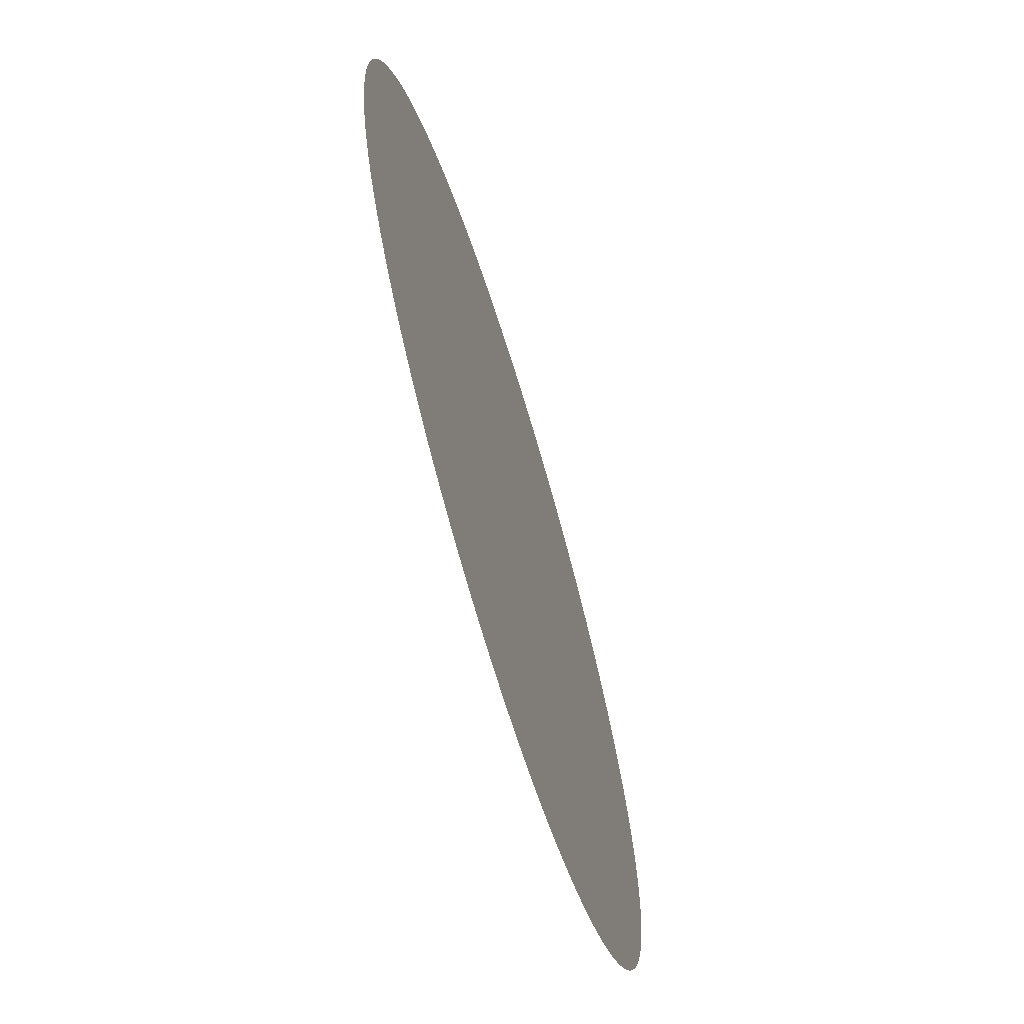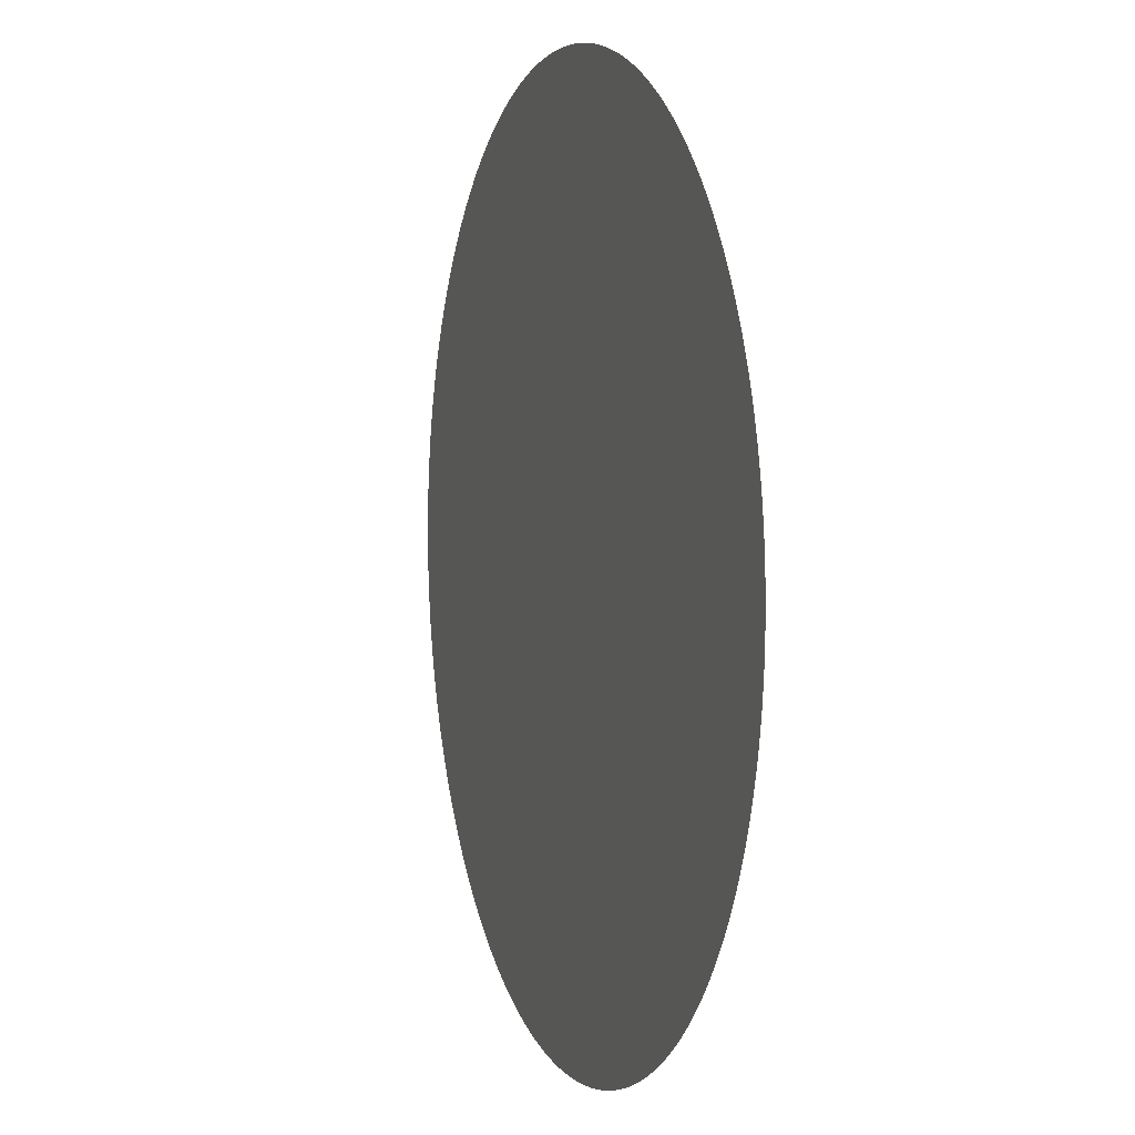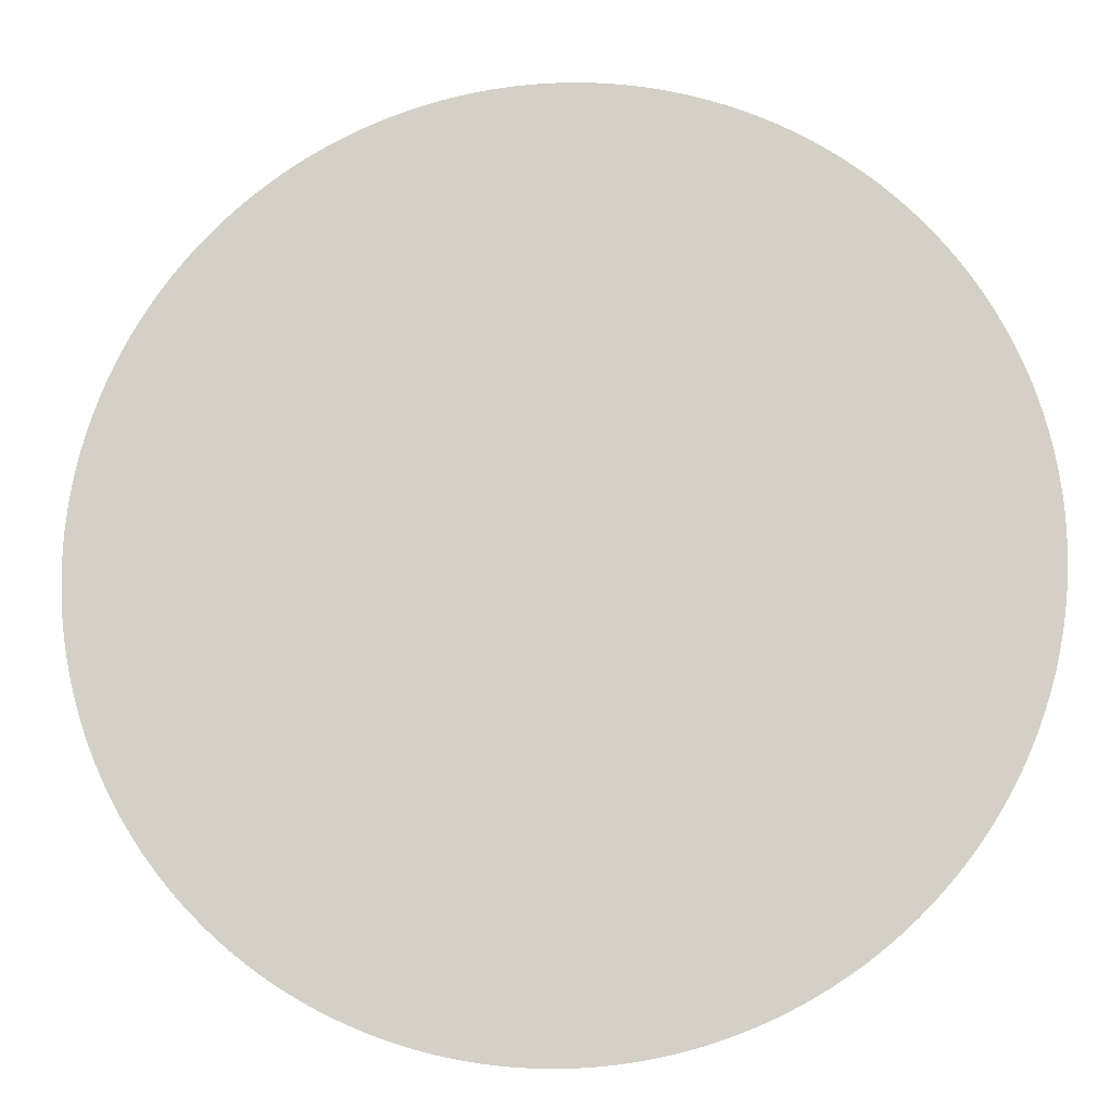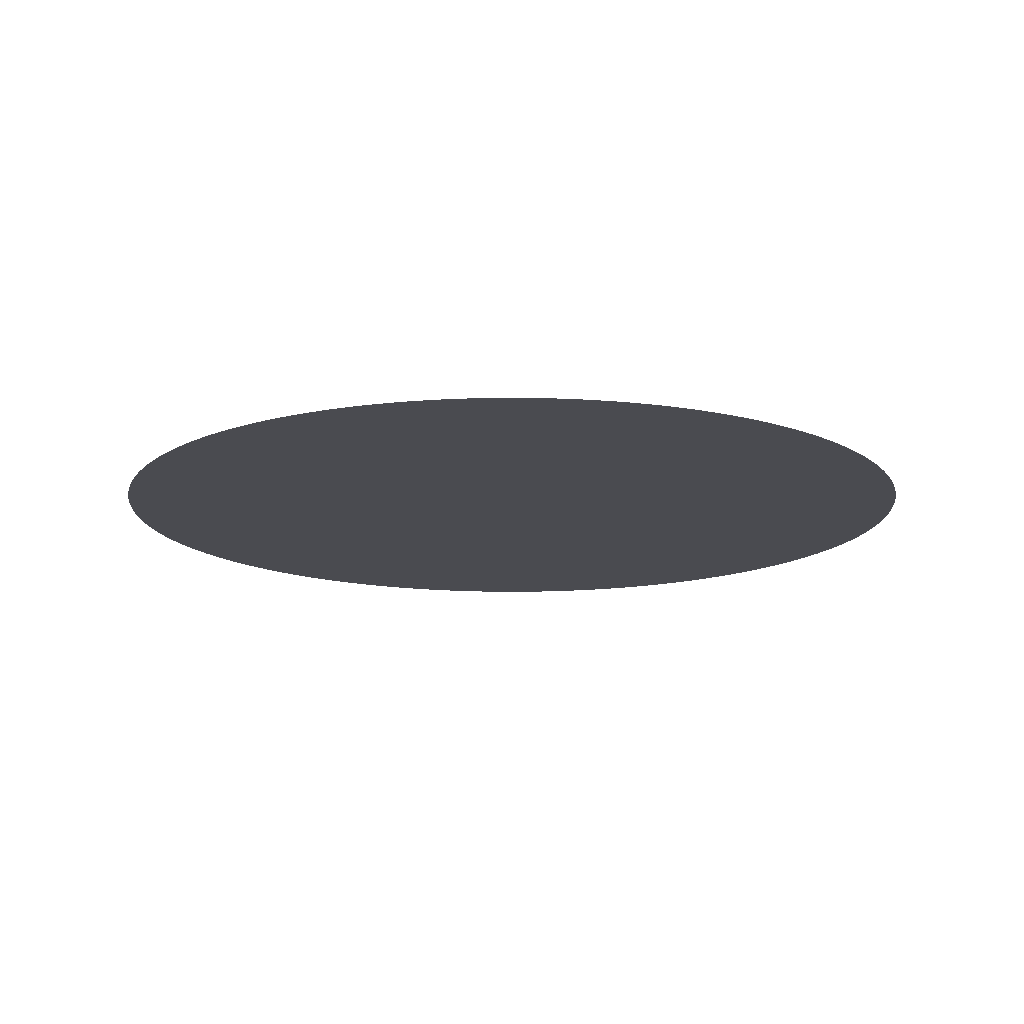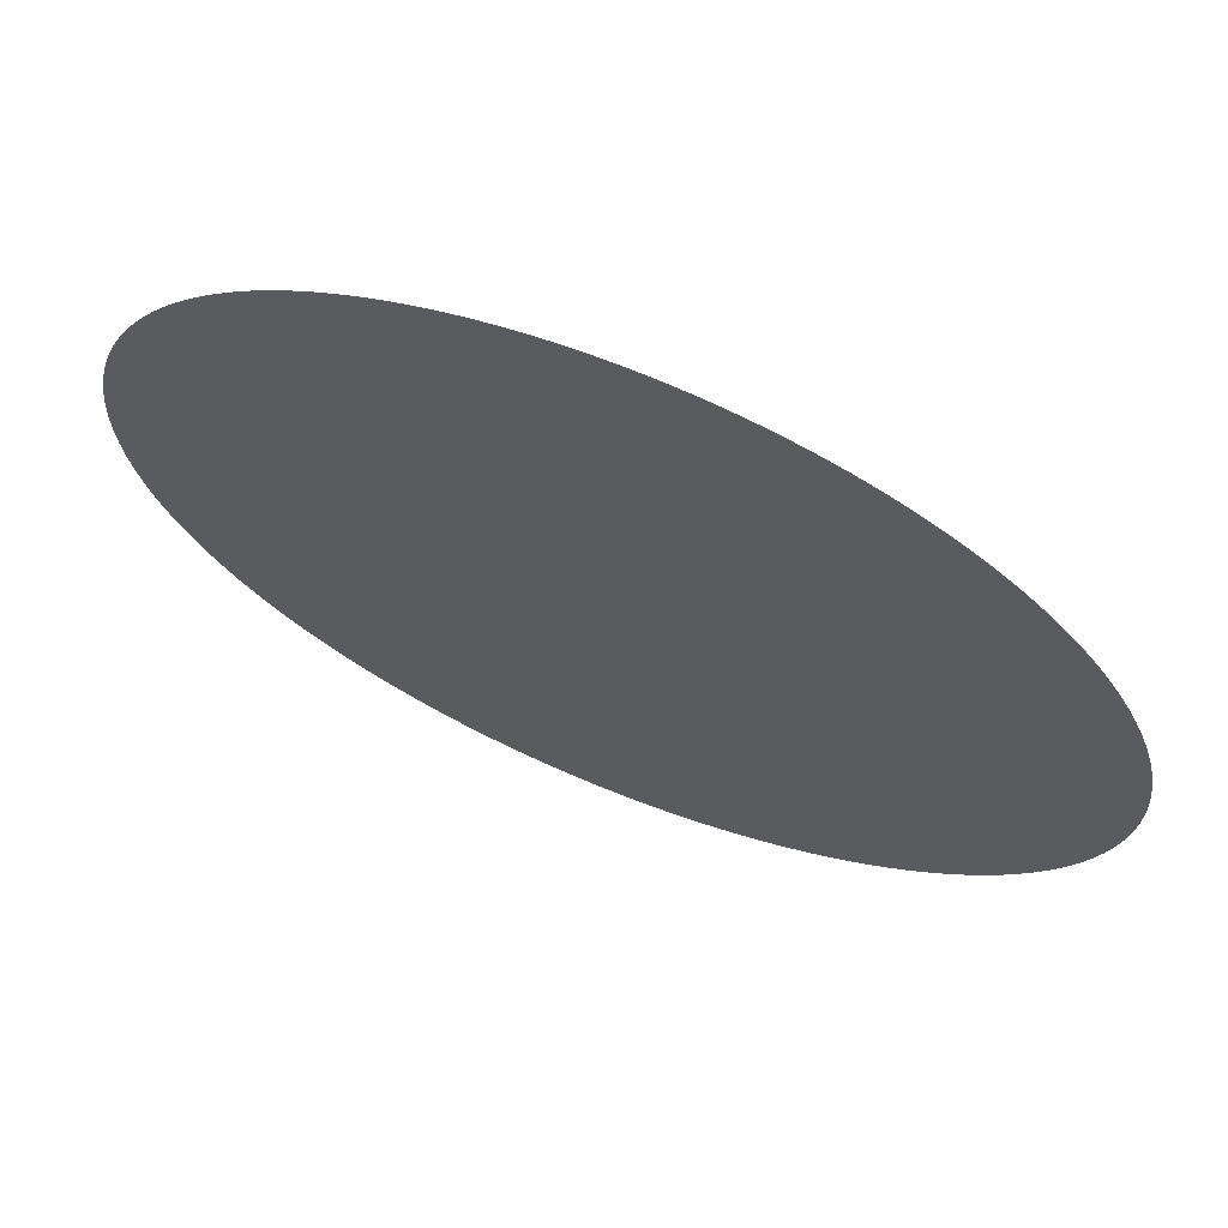
<metadata>
{"format":"obj","ext":"obj","renderer":"f3d","projection":"perspective","resolution":1024,"background":"white","views":[{"elev":-67.8,"azim":-73.0,"up":"+Z"},{"elev":4.4,"azim":71.5,"up":"+Z"},{"elev":-13.1,"azim":-174.2,"up":"+Z"},{"elev":-14.4,"azim":-28.1,"up":"+Y"},{"elev":68.1,"azim":-157.7,"up":"+Z"}]}
</metadata>
<code>
g circle
v 0 0 0
v 1 0 0
v 0.9998 0 0.0175
v 0.9994 0 0.0349
v 0.9986 0 0.0523
v 0.9976 0 0.0698
v 0.9962 0 0.0872
v 0.9945 0 0.1045
v 0.9925 0 0.1219
v 0.9903 0 0.1392
v 0.9877 0 0.1564
v 0.9848 0 0.1736
v 0.9816 0 0.1908
v 0.9781 0 0.2079
v 0.9744 0 0.225
v 0.9703 0 0.2419
v 0.9659 0 0.2588
v 0.9613 0 0.2756
v 0.9563 0 0.2924
v 0.9511 0 0.309
v 0.9455 0 0.3256
v 0.9397 0 0.342
v 0.9336 0 0.3584
v 0.9272 0 0.3746
v 0.9205 0 0.3907
v 0.9135 0 0.4067
v 0.9063 0 0.4226
v 0.8988 0 0.4384
v 0.891 0 0.454
v 0.8829 0 0.4695
v 0.8746 0 0.4848
v 0.866 0 0.5
v 0.8572 0 0.515
v 0.848 0 0.5299
v 0.8387 0 0.5446
v 0.829 0 0.5592
v 0.8192 0 0.5736
v 0.809 0 0.5878
v 0.7986 0 0.6018
v 0.788 0 0.6157
v 0.7771 0 0.6293
v 0.766 0 0.6428
v 0.7547 0 0.6561
v 0.7431 0 0.6691
v 0.7314 0 0.682
v 0.7193 0 0.6947
v 0.7071 0 0.7071
v 0.6947 0 0.7193
v 0.682 0 0.7314
v 0.6691 0 0.7431
v 0.6561 0 0.7547
v 0.6428 0 0.766
v 0.6293 0 0.7771
v 0.6157 0 0.788
v 0.6018 0 0.7986
v 0.5878 0 0.809
v 0.5736 0 0.8192
v 0.5592 0 0.829
v 0.5446 0 0.8387
v 0.5299 0 0.848
v 0.515 0 0.8572
v 0.5 0 0.866
v 0.4848 0 0.8746
v 0.4695 0 0.8829
v 0.454 0 0.891
v 0.4384 0 0.8988
v 0.4226 0 0.9063
v 0.4067 0 0.9135
v 0.3907 0 0.9205
v 0.3746 0 0.9272
v 0.3584 0 0.9336
v 0.342 0 0.9397
v 0.3256 0 0.9455
v 0.309 0 0.9511
v 0.2924 0 0.9563
v 0.2756 0 0.9613
v 0.2588 0 0.9659
v 0.2419 0 0.9703
v 0.225 0 0.9744
v 0.2079 0 0.9781
v 0.1908 0 0.9816
v 0.1736 0 0.9848
v 0.1564 0 0.9877
v 0.1392 0 0.9903
v 0.1219 0 0.9925
v 0.1045 0 0.9945
v 0.0872 0 0.9962
v 0.0698 0 0.9976
v 0.0523 0 0.9986
v 0.0349 0 0.9994
v 0.0175 0 0.9998
v 0 0 1
v -0.0175 0 0.9998
v -0.0349 0 0.9994
v -0.0523 0 0.9986
v -0.0698 0 0.9976
v -0.0872 0 0.9962
v -0.1045 0 0.9945
v -0.1219 0 0.9925
v -0.1392 0 0.9903
v -0.1564 0 0.9877
v -0.1736 0 0.9848
v -0.1908 0 0.9816
v -0.2079 0 0.9781
v -0.225 0 0.9744
v -0.2419 0 0.9703
v -0.2588 0 0.9659
v -0.2756 0 0.9613
v -0.2924 0 0.9563
v -0.309 0 0.9511
v -0.3256 0 0.9455
v -0.342 0 0.9397
v -0.3584 0 0.9336
v -0.3746 0 0.9272
v -0.3907 0 0.9205
v -0.4067 0 0.9135
v -0.4226 0 0.9063
v -0.4384 0 0.8988
v -0.454 0 0.891
v -0.4695 0 0.8829
v -0.4848 0 0.8746
v -0.5 0 0.866
v -0.515 0 0.8572
v -0.5299 0 0.848
v -0.5446 0 0.8387
v -0.5592 0 0.829
v -0.5736 0 0.8192
v -0.5878 0 0.809
v -0.6018 0 0.7986
v -0.6157 0 0.788
v -0.6293 0 0.7771
v -0.6428 0 0.766
v -0.6561 0 0.7547
v -0.6691 0 0.7431
v -0.682 0 0.7314
v -0.6947 0 0.7193
v -0.7071 0 0.7071
v -0.7193 0 0.6947
v -0.7314 0 0.682
v -0.7431 0 0.6691
v -0.7547 0 0.6561
v -0.766 0 0.6428
v -0.7771 0 0.6293
v -0.788 0 0.6157
v -0.7986 0 0.6018
v -0.809 0 0.5878
v -0.8192 0 0.5736
v -0.829 0 0.5592
v -0.8387 0 0.5446
v -0.848 0 0.5299
v -0.8572 0 0.515
v -0.866 0 0.5
v -0.8746 0 0.4848
v -0.8829 0 0.4695
v -0.891 0 0.454
v -0.8988 0 0.4384
v -0.9063 0 0.4226
v -0.9135 0 0.4067
v -0.9205 0 0.3907
v -0.9272 0 0.3746
v -0.9336 0 0.3584
v -0.9397 0 0.342
v -0.9455 0 0.3256
v -0.9511 0 0.309
v -0.9563 0 0.2924
v -0.9613 0 0.2756
v -0.9659 0 0.2588
v -0.9703 0 0.2419
v -0.9744 0 0.225
v -0.9781 0 0.2079
v -0.9816 0 0.1908
v -0.9848 0 0.1736
v -0.9877 0 0.1564
v -0.9903 0 0.1392
v -0.9925 0 0.1219
v -0.9945 0 0.1045
v -0.9962 0 0.0872
v -0.9976 0 0.0698
v -0.9986 0 0.0523
v -0.9994 0 0.0349
v -0.9998 0 0.0175
v -1 0 0
v -0.9998 0 -0.0175
v -0.9994 0 -0.0349
v -0.9986 0 -0.0523
v -0.9976 0 -0.0698
v -0.9962 0 -0.0872
v -0.9945 0 -0.1045
v -0.9925 0 -0.1219
v -0.9903 0 -0.1392
v -0.9877 0 -0.1564
v -0.9848 0 -0.1736
v -0.9816 0 -0.1908
v -0.9781 0 -0.2079
v -0.9744 0 -0.225
v -0.9703 0 -0.2419
v -0.9659 0 -0.2588
v -0.9613 0 -0.2756
v -0.9563 0 -0.2924
v -0.9511 0 -0.309
v -0.9455 0 -0.3256
v -0.9397 0 -0.342
v -0.9336 0 -0.3584
v -0.9272 0 -0.3746
v -0.9205 0 -0.3907
v -0.9135 0 -0.4067
v -0.9063 0 -0.4226
v -0.8988 0 -0.4384
v -0.891 0 -0.454
v -0.8829 0 -0.4695
v -0.8746 0 -0.4848
v -0.866 0 -0.5
v -0.8572 0 -0.515
v -0.848 0 -0.5299
v -0.8387 0 -0.5446
v -0.829 0 -0.5592
v -0.8192 0 -0.5736
v -0.809 0 -0.5878
v -0.7986 0 -0.6018
v -0.788 0 -0.6157
v -0.7771 0 -0.6293
v -0.766 0 -0.6428
v -0.7547 0 -0.6561
v -0.7431 0 -0.6691
v -0.7314 0 -0.682
v -0.7193 0 -0.6947
v -0.7071 0 -0.7071
v -0.6947 0 -0.7193
v -0.682 0 -0.7314
v -0.6691 0 -0.7431
v -0.6561 0 -0.7547
v -0.6428 0 -0.766
v -0.6293 0 -0.7771
v -0.6157 0 -0.788
v -0.6018 0 -0.7986
v -0.5878 0 -0.809
v -0.5736 0 -0.8192
v -0.5592 0 -0.829
v -0.5446 0 -0.8387
v -0.5299 0 -0.848
v -0.515 0 -0.8572
v -0.5 0 -0.866
v -0.4848 0 -0.8746
v -0.4695 0 -0.8829
v -0.454 0 -0.891
v -0.4384 0 -0.8988
v -0.4226 0 -0.9063
v -0.4067 0 -0.9135
v -0.3907 0 -0.9205
v -0.3746 0 -0.9272
v -0.3584 0 -0.9336
v -0.342 0 -0.9397
v -0.3256 0 -0.9455
v -0.309 0 -0.9511
v -0.2924 0 -0.9563
v -0.2756 0 -0.9613
v -0.2588 0 -0.9659
v -0.2419 0 -0.9703
v -0.225 0 -0.9744
v -0.2079 0 -0.9781
v -0.1908 0 -0.9816
v -0.1736 0 -0.9848
v -0.1564 0 -0.9877
v -0.1392 0 -0.9903
v -0.1219 0 -0.9925
v -0.1045 0 -0.9945
v -0.0872 0 -0.9962
v -0.0698 0 -0.9976
v -0.0523 0 -0.9986
v -0.0349 0 -0.9994
v -0.0175 0 -0.9998
v -0 0 -1
v 0.0175 0 -0.9998
v 0.0349 0 -0.9994
v 0.0523 0 -0.9986
v 0.0698 0 -0.9976
v 0.0872 0 -0.9962
v 0.1045 0 -0.9945
v 0.1219 0 -0.9925
v 0.1392 0 -0.9903
v 0.1564 0 -0.9877
v 0.1736 0 -0.9848
v 0.1908 0 -0.9816
v 0.2079 0 -0.9781
v 0.225 0 -0.9744
v 0.2419 0 -0.9703
v 0.2588 0 -0.9659
v 0.2756 0 -0.9613
v 0.2924 0 -0.9563
v 0.309 0 -0.9511
v 0.3256 0 -0.9455
v 0.342 0 -0.9397
v 0.3584 0 -0.9336
v 0.3746 0 -0.9272
v 0.3907 0 -0.9205
v 0.4067 0 -0.9135
v 0.4226 0 -0.9063
v 0.4384 0 -0.8988
v 0.454 0 -0.891
v 0.4695 0 -0.8829
v 0.4848 0 -0.8746
v 0.5 0 -0.866
v 0.515 0 -0.8572
v 0.5299 0 -0.848
v 0.5446 0 -0.8387
v 0.5592 0 -0.829
v 0.5736 0 -0.8192
v 0.5878 0 -0.809
v 0.6018 0 -0.7986
v 0.6157 0 -0.788
v 0.6293 0 -0.7771
v 0.6428 0 -0.766
v 0.6561 0 -0.7547
v 0.6691 0 -0.7431
v 0.682 0 -0.7314
v 0.6947 0 -0.7193
v 0.7071 0 -0.7071
v 0.7193 0 -0.6947
v 0.7314 0 -0.682
v 0.7431 0 -0.6691
v 0.7547 0 -0.6561
v 0.766 0 -0.6428
v 0.7771 0 -0.6293
v 0.788 0 -0.6157
v 0.7986 0 -0.6018
v 0.809 0 -0.5878
v 0.8192 0 -0.5736
v 0.829 0 -0.5592
v 0.8387 0 -0.5446
v 0.848 0 -0.5299
v 0.8572 0 -0.515
v 0.866 0 -0.5
v 0.8746 0 -0.4848
v 0.8829 0 -0.4695
v 0.891 0 -0.454
v 0.8988 0 -0.4384
v 0.9063 0 -0.4226
v 0.9135 0 -0.4067
v 0.9205 0 -0.3907
v 0.9272 0 -0.3746
v 0.9336 0 -0.3584
v 0.9397 0 -0.342
v 0.9455 0 -0.3256
v 0.9511 0 -0.309
v 0.9563 0 -0.2924
v 0.9613 0 -0.2756
v 0.9659 0 -0.2588
v 0.9703 0 -0.2419
v 0.9744 0 -0.225
v 0.9781 0 -0.2079
v 0.9816 0 -0.1908
v 0.9848 0 -0.1736
v 0.9877 0 -0.1564
v 0.9903 0 -0.1392
v 0.9925 0 -0.1219
v 0.9945 0 -0.1045
v 0.9962 0 -0.0872
v 0.9976 0 -0.0698
v 0.9986 0 -0.0523
v 0.9994 0 -0.0349
v 0.9998 0 -0.0175
f 1 2 3
f 1 3 4
f 1 4 5
f 1 5 6
f 1 6 7
f 1 7 8
f 1 8 9
f 1 9 10
f 1 10 11
f 1 11 12
f 1 12 13
f 1 13 14
f 1 14 15
f 1 15 16
f 1 16 17
f 1 17 18
f 1 18 19
f 1 19 20
f 1 20 21
f 1 21 22
f 1 22 23
f 1 23 24
f 1 24 25
f 1 25 26
f 1 26 27
f 1 27 28
f 1 28 29
f 1 29 30
f 1 30 31
f 1 31 32
f 1 32 33
f 1 33 34
f 1 34 35
f 1 35 36
f 1 36 37
f 1 37 38
f 1 38 39
f 1 39 40
f 1 40 41
f 1 41 42
f 1 42 43
f 1 43 44
f 1 44 45
f 1 45 46
f 1 46 47
f 1 47 48
f 1 48 49
f 1 49 50
f 1 50 51
f 1 51 52
f 1 52 53
f 1 53 54
f 1 54 55
f 1 55 56
f 1 56 57
f 1 57 58
f 1 58 59
f 1 59 60
f 1 60 61
f 1 61 62
f 1 62 63
f 1 63 64
f 1 64 65
f 1 65 66
f 1 66 67
f 1 67 68
f 1 68 69
f 1 69 70
f 1 70 71
f 1 71 72
f 1 72 73
f 1 73 74
f 1 74 75
f 1 75 76
f 1 76 77
f 1 77 78
f 1 78 79
f 1 79 80
f 1 80 81
f 1 81 82
f 1 82 83
f 1 83 84
f 1 84 85
f 1 85 86
f 1 86 87
f 1 87 88
f 1 88 89
f 1 89 90
f 1 90 91
f 1 91 92
f 1 92 93
f 1 93 94
f 1 94 95
f 1 95 96
f 1 96 97
f 1 97 98
f 1 98 99
f 1 99 100
f 1 100 101
f 1 101 102
f 1 102 103
f 1 103 104
f 1 104 105
f 1 105 106
f 1 106 107
f 1 107 108
f 1 108 109
f 1 109 110
f 1 110 111
f 1 111 112
f 1 112 113
f 1 113 114
f 1 114 115
f 1 115 116
f 1 116 117
f 1 117 118
f 1 118 119
f 1 119 120
f 1 120 121
f 1 121 122
f 1 122 123
f 1 123 124
f 1 124 125
f 1 125 126
f 1 126 127
f 1 127 128
f 1 128 129
f 1 129 130
f 1 130 131
f 1 131 132
f 1 132 133
f 1 133 134
f 1 134 135
f 1 135 136
f 1 136 137
f 1 137 138
f 1 138 139
f 1 139 140
f 1 140 141
f 1 141 142
f 1 142 143
f 1 143 144
f 1 144 145
f 1 145 146
f 1 146 147
f 1 147 148
f 1 148 149
f 1 149 150
f 1 150 151
f 1 151 152
f 1 152 153
f 1 153 154
f 1 154 155
f 1 155 156
f 1 156 157
f 1 157 158
f 1 158 159
f 1 159 160
f 1 160 161
f 1 161 162
f 1 162 163
f 1 163 164
f 1 164 165
f 1 165 166
f 1 166 167
f 1 167 168
f 1 168 169
f 1 169 170
f 1 170 171
f 1 171 172
f 1 172 173
f 1 173 174
f 1 174 175
f 1 175 176
f 1 176 177
f 1 177 178
f 1 178 179
f 1 179 180
f 1 180 181
f 1 181 182
f 1 182 183
f 1 183 184
f 1 184 185
f 1 185 186
f 1 186 187
f 1 187 188
f 1 188 189
f 1 189 190
f 1 190 191
f 1 191 192
f 1 192 193
f 1 193 194
f 1 194 195
f 1 195 196
f 1 196 197
f 1 197 198
f 1 198 199
f 1 199 200
f 1 200 201
f 1 201 202
f 1 202 203
f 1 203 204
f 1 204 205
f 1 205 206
f 1 206 207
f 1 207 208
f 1 208 209
f 1 209 210
f 1 210 211
f 1 211 212
f 1 212 213
f 1 213 214
f 1 214 215
f 1 215 216
f 1 216 217
f 1 217 218
f 1 218 219
f 1 219 220
f 1 220 221
f 1 221 222
f 1 222 223
f 1 223 224
f 1 224 225
f 1 225 226
f 1 226 227
f 1 227 228
f 1 228 229
f 1 229 230
f 1 230 231
f 1 231 232
f 1 232 233
f 1 233 234
f 1 234 235
f 1 235 236
f 1 236 237
f 1 237 238
f 1 238 239
f 1 239 240
f 1 240 241
f 1 241 242
f 1 242 243
f 1 243 244
f 1 244 245
f 1 245 246
f 1 246 247
f 1 247 248
f 1 248 249
f 1 249 250
f 1 250 251
f 1 251 252
f 1 252 253
f 1 253 254
f 1 254 255
f 1 255 256
f 1 256 257
f 1 257 258
f 1 258 259
f 1 259 260
f 1 260 261
f 1 261 262
f 1 262 263
f 1 263 264
f 1 264 265
f 1 265 266
f 1 266 267
f 1 267 268
f 1 268 269
f 1 269 270
f 1 270 271
f 1 271 272
f 1 272 273
f 1 273 274
f 1 274 275
f 1 275 276
f 1 276 277
f 1 277 278
f 1 278 279
f 1 279 280
f 1 280 281
f 1 281 282
f 1 282 283
f 1 283 284
f 1 284 285
f 1 285 286
f 1 286 287
f 1 287 288
f 1 288 289
f 1 289 290
f 1 290 291
f 1 291 292
f 1 292 293
f 1 293 294
f 1 294 295
f 1 295 296
f 1 296 297
f 1 297 298
f 1 298 299
f 1 299 300
f 1 300 301
f 1 301 302
f 1 302 303
f 1 303 304
f 1 304 305
f 1 305 306
f 1 306 307
f 1 307 308
f 1 308 309
f 1 309 310
f 1 310 311
f 1 311 312
f 1 312 313
f 1 313 314
f 1 314 315
f 1 315 316
f 1 316 317
f 1 317 318
f 1 318 319
f 1 319 320
f 1 320 321
f 1 321 322
f 1 322 323
f 1 323 324
f 1 324 325
f 1 325 326
f 1 326 327
f 1 327 328
f 1 328 329
f 1 329 330
f 1 330 331
f 1 331 332
f 1 332 333
f 1 333 334
f 1 334 335
f 1 335 336
f 1 336 337
f 1 337 338
f 1 338 339
f 1 339 340
f 1 340 341
f 1 341 342
f 1 342 343
f 1 343 344
f 1 344 345
f 1 345 346
f 1 346 347
f 1 347 348
f 1 348 349
f 1 349 350
f 1 350 351
f 1 351 352
f 1 352 353
f 1 353 354
f 1 354 355
f 1 355 356
f 1 356 357
f 1 357 358
f 1 358 359
f 1 359 360
f 1 360 361
f 1 361 2

</code>
